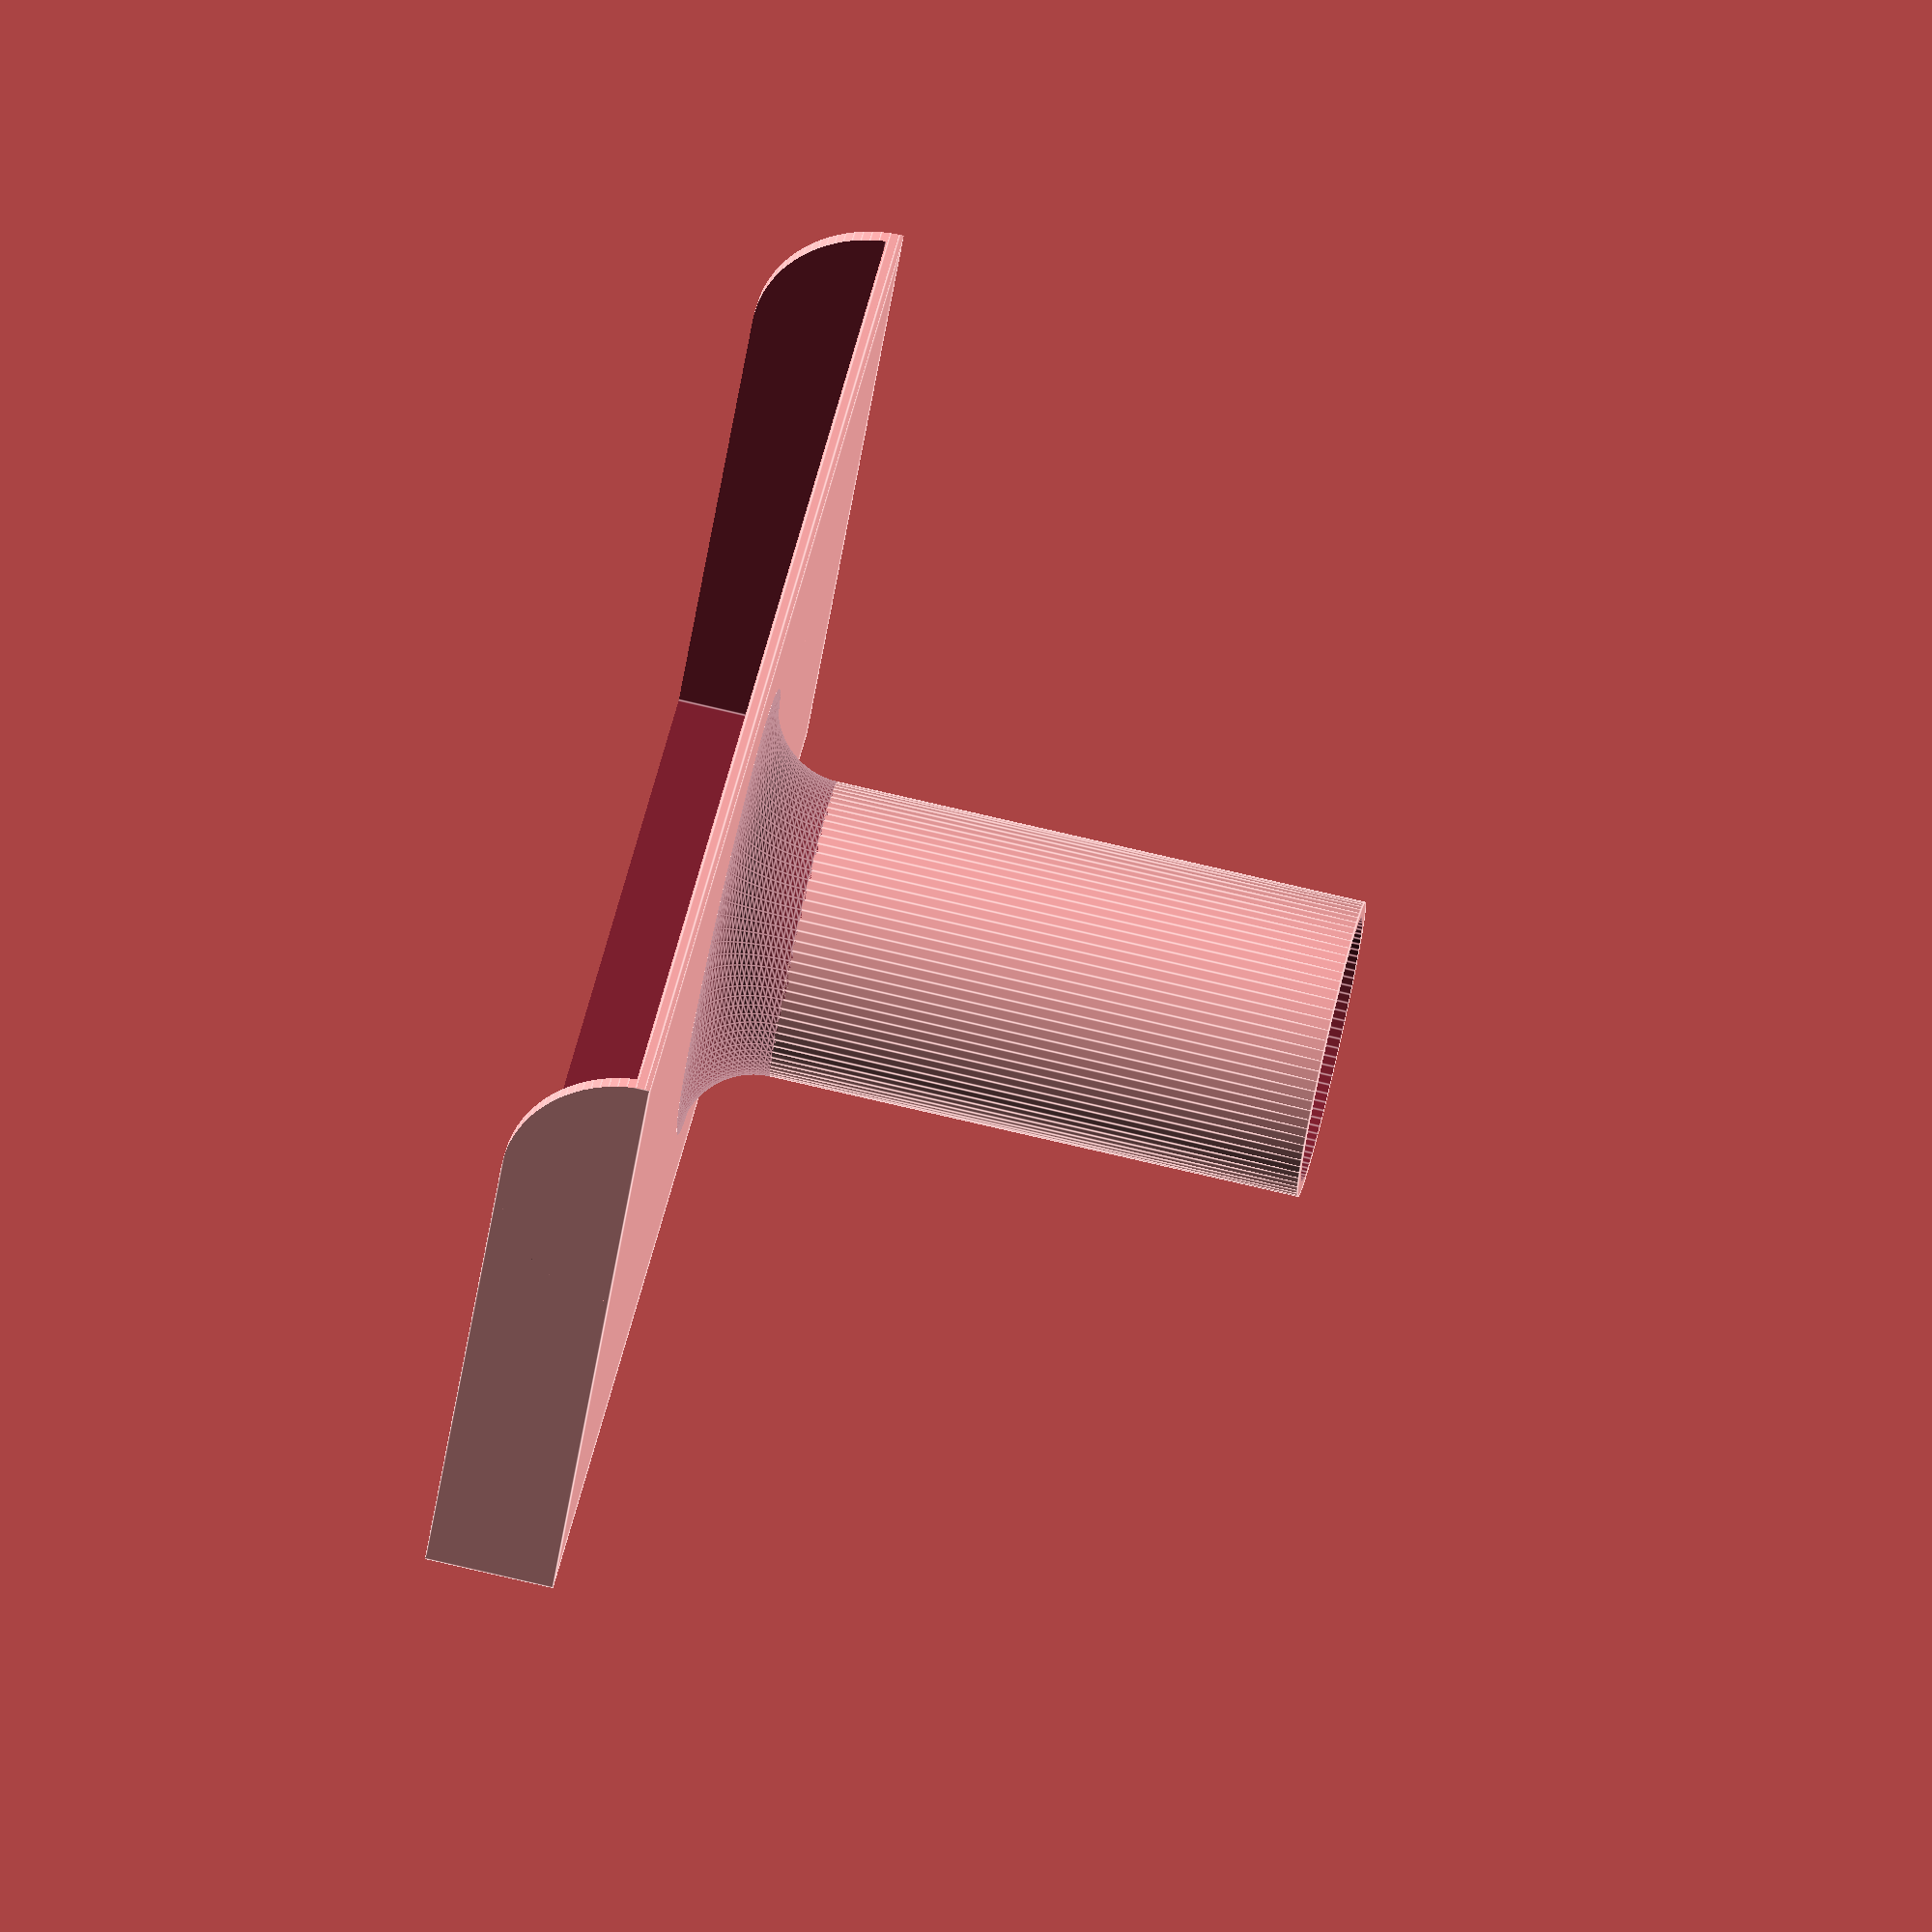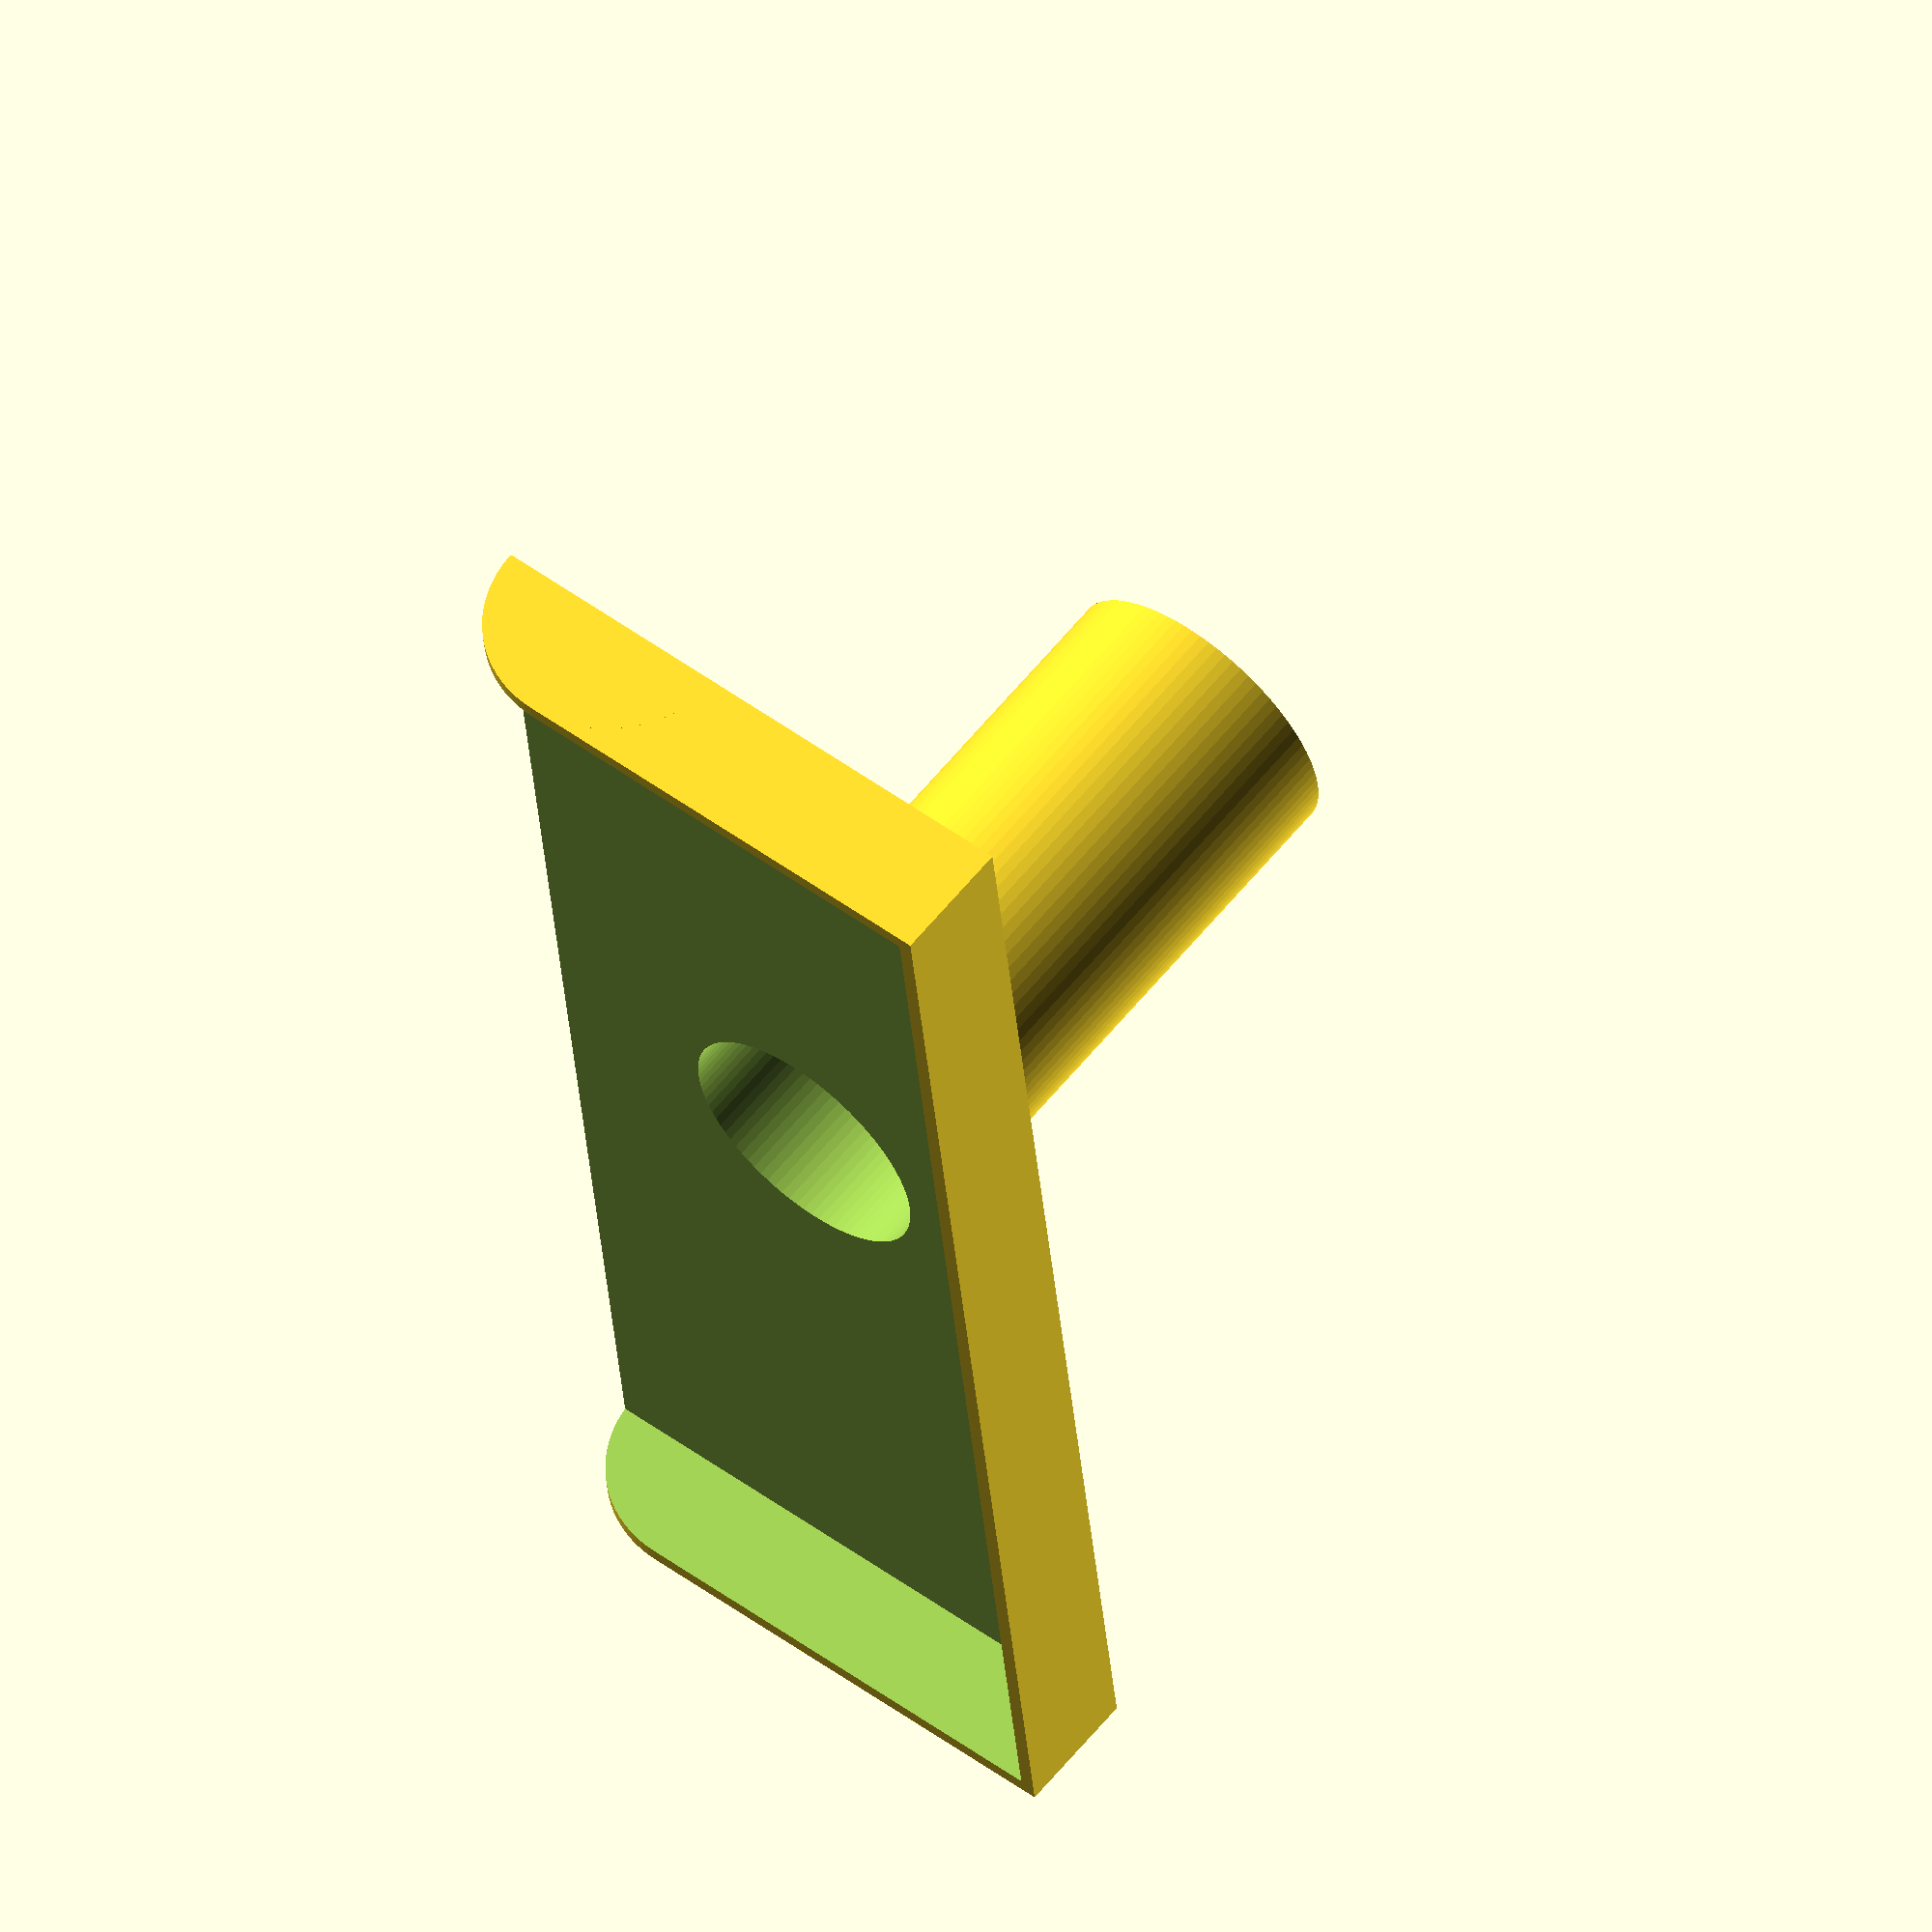
<openscad>

$fn=90;
outterCubeHeight = 17;
innerDiameter = 35.1;
difference(){
	union(){
		difference(){
			translate([0,0,outterCubeHeight/2])
				cube([80,200,outterCubeHeight], center = true);
			translate([23,105,17])
				rotate([90,90,0])
					difference(){
						cube([18,18,210]);
						cylinder(h = 210, d = 2*17, center=fals);
					}
		}
		connectorPipe_outterShape(bottomHeight = outterCubeHeight, innerDiameter = innerDiameter);
	}
	translate([2,0,17/2-2])
		cube([80,196,17], center = true);
	cylinder(h = 150, d = innerDiameter);
}




module connectorPipe_outterShape(bottomHeight, innerDiameter){
	translate([0,0,bottomHeight]){
		length = 80;
		wallThickness = 2;
		outterDiameter = innerDiameter+2*wallThickness; 
		cylinder(h = length, d = outterDiameter);
		
		transitionHeight = 10;
		difference(){
			cylinder(h = transitionHeight, d = outterDiameter+2*transitionHeight);
			translate([0,0,transitionHeight])
				rotate_extrude()
					translate([(outterDiameter+2*transitionHeight)/2, 0, 0])
						circle(d = 2*transitionHeight);
		}
	}
}



</openscad>
<views>
elev=101.6 azim=133.6 roll=256.9 proj=o view=edges
elev=119.8 azim=185.9 roll=321.4 proj=o view=wireframe
</views>
